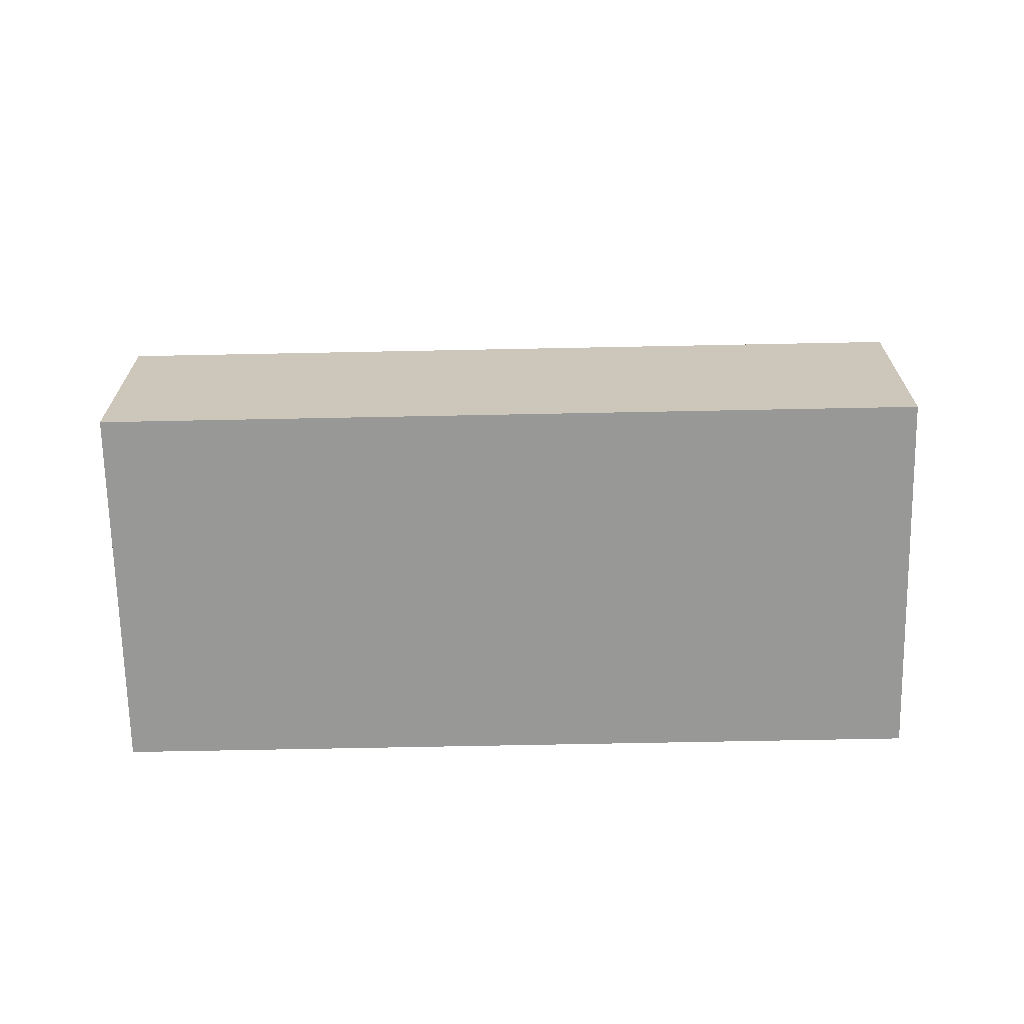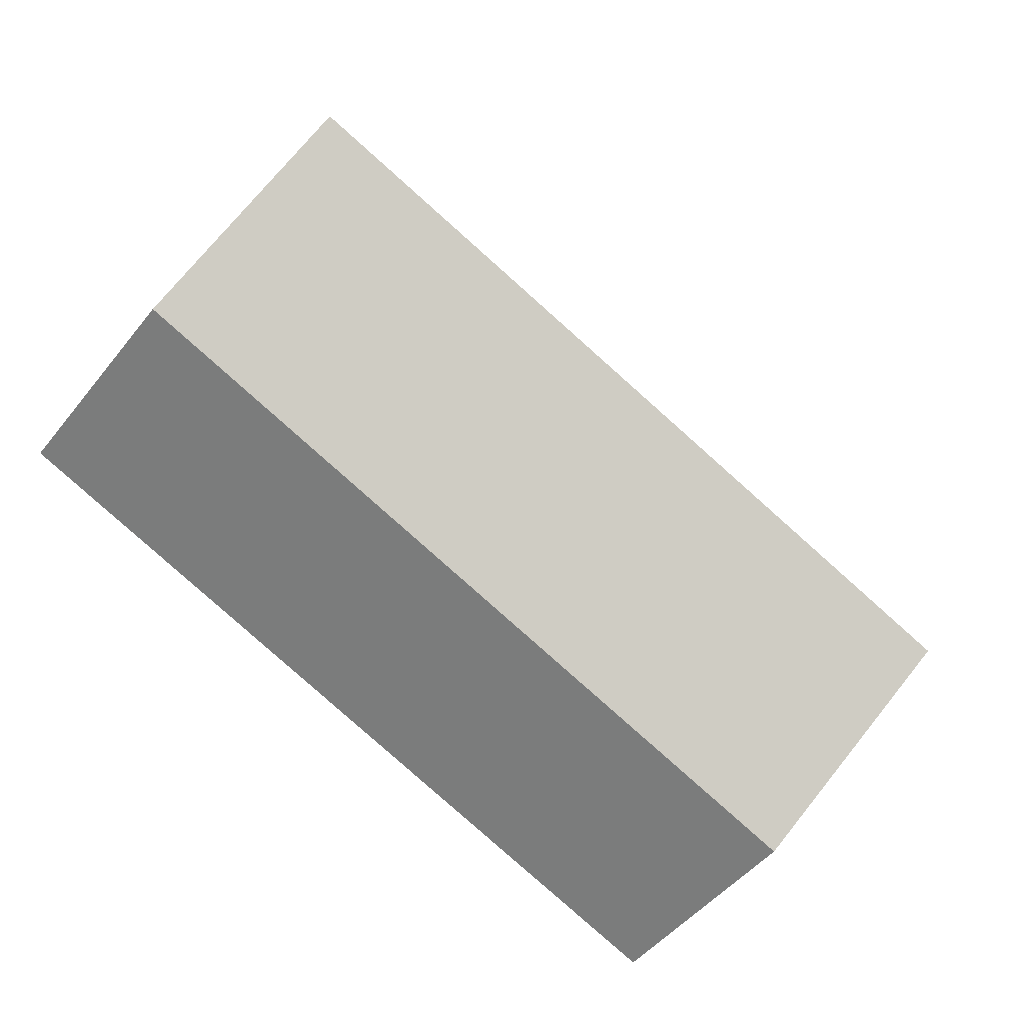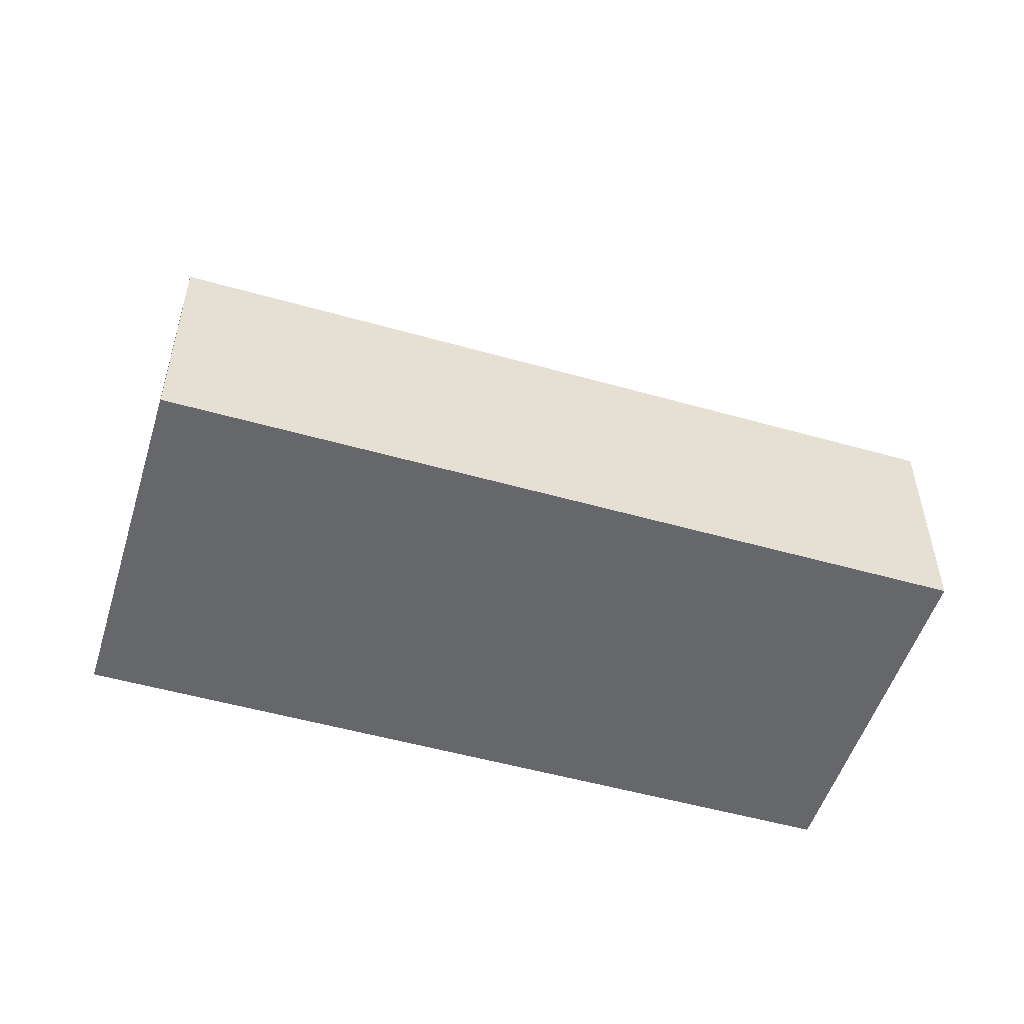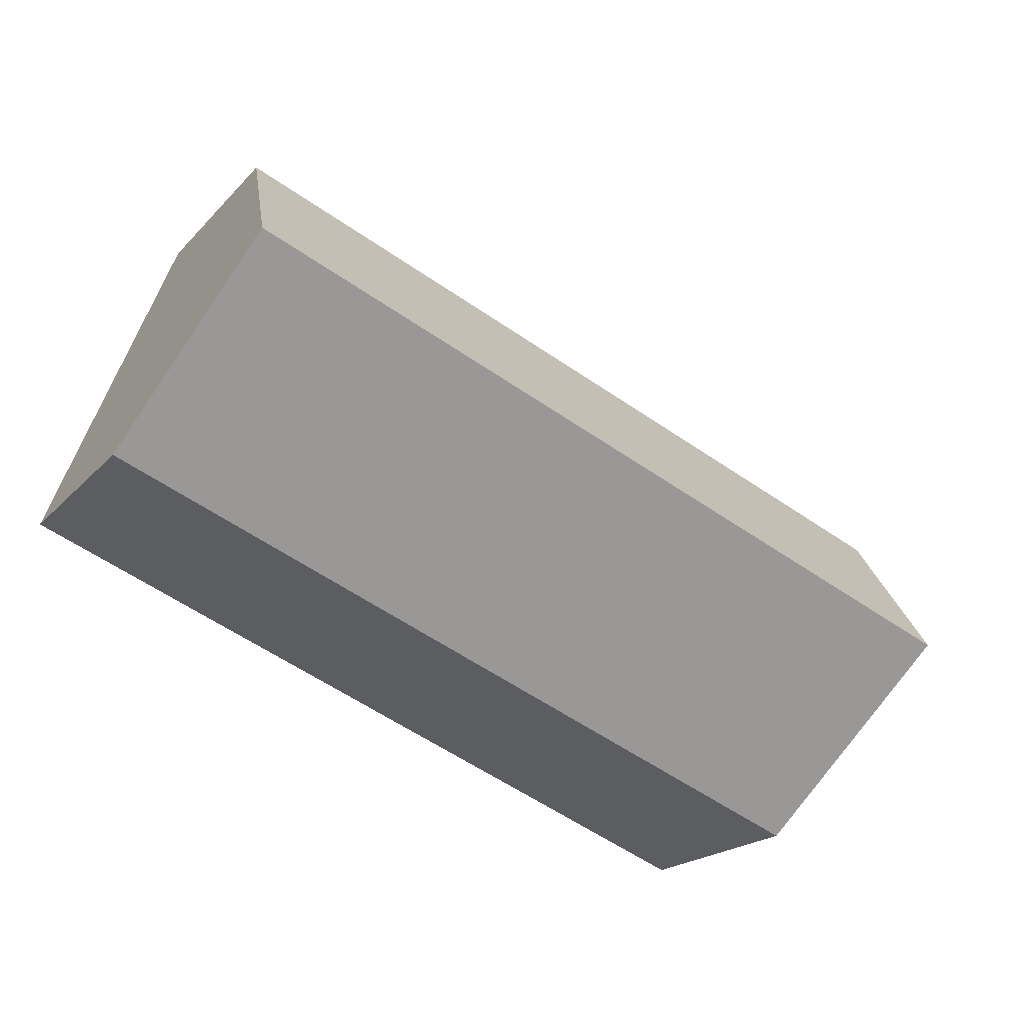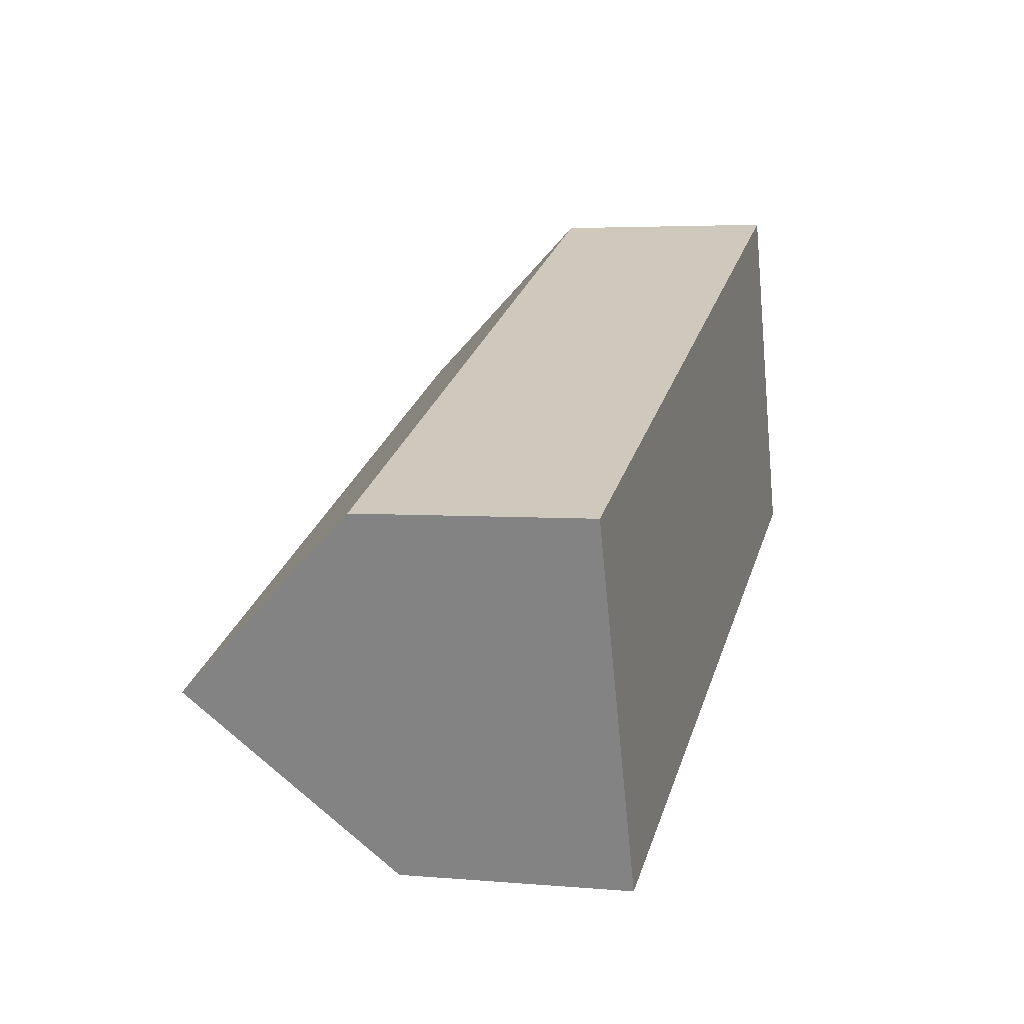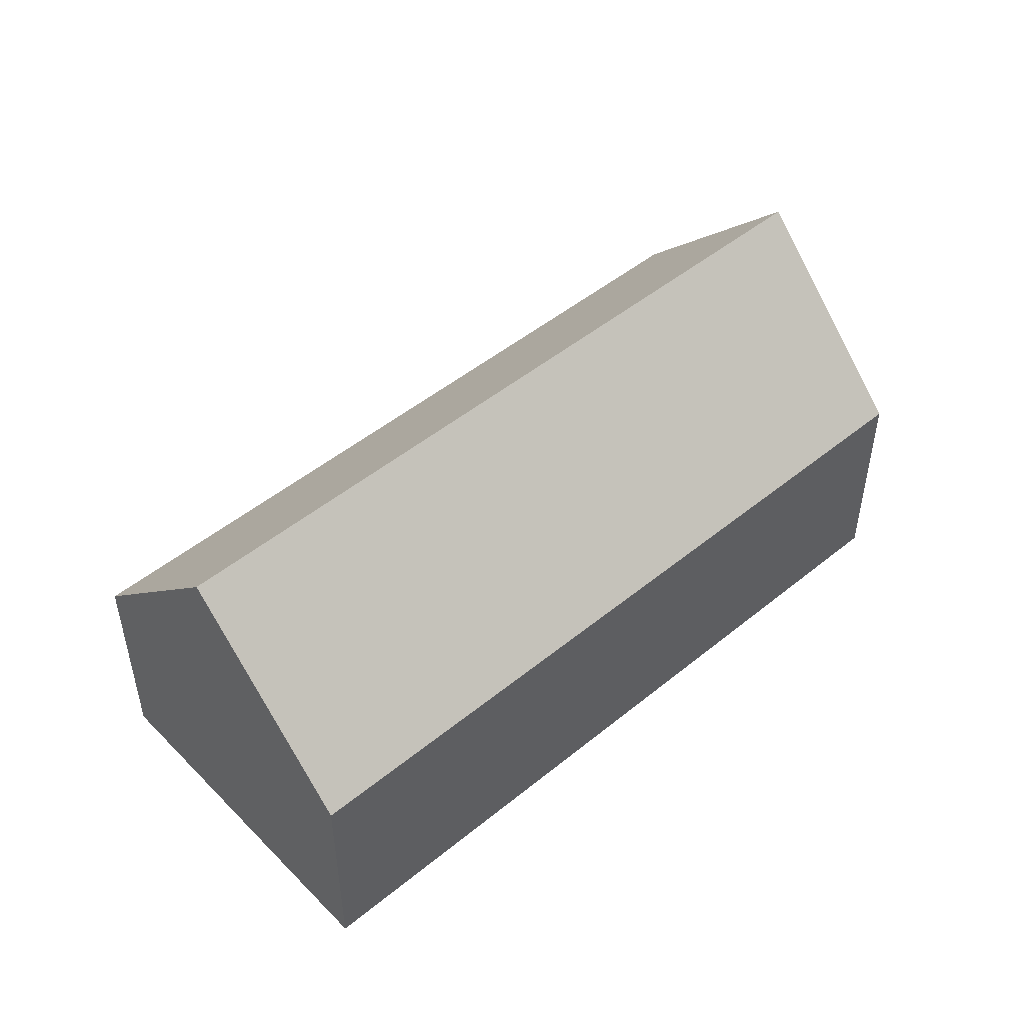
<metadata>
{"format":"obj","ext":"obj","renderer":"f3d","projection":"perspective","resolution":1024,"background":"white","views":[{"elev":-68.5,"azim":160.3,"up":"+Y"},{"elev":-49.3,"azim":143.1,"up":"+Z"},{"elev":-52.0,"azim":-37.9,"up":"+Y"},{"elev":-20.2,"azim":150.6,"up":"+Z"},{"elev":4.0,"azim":-73.8,"up":"+Z"},{"elev":49.2,"azim":-62.9,"up":"+Y"}]}
</metadata>
<code>
v  24.05 6.026 -1.527
v  1.777 11.09 -4.666
v  22.27 11.09 3.14
v  3.554 6.027 -9.332
v  0 6.027 3.69e-16
v  20.5 6.027 7.806
v  3.554 5.714e-16 -9.332
v  1.777 2.857e-16 -4.666
v  0 0 0
v  20.5 -4.78e-16 7.806
v  22.27 -1.923e-16 3.14
v  24.05 9.35e-17 -1.527
g defaultobject
f 1 2 3
f 2 1 4
f 5 3 2
f 3 5 6
f 4 5 2
f 5 4 7
f 5 7 8
f 5 8 9
f 9 6 5
f 6 9 10
f 6 1 3
f 1 6 10
f 1 10 11
f 1 11 12
f 1 7 4
f 7 1 12
f 8 10 9
f 10 8 7
f 10 7 12
f 10 12 11

</code>
